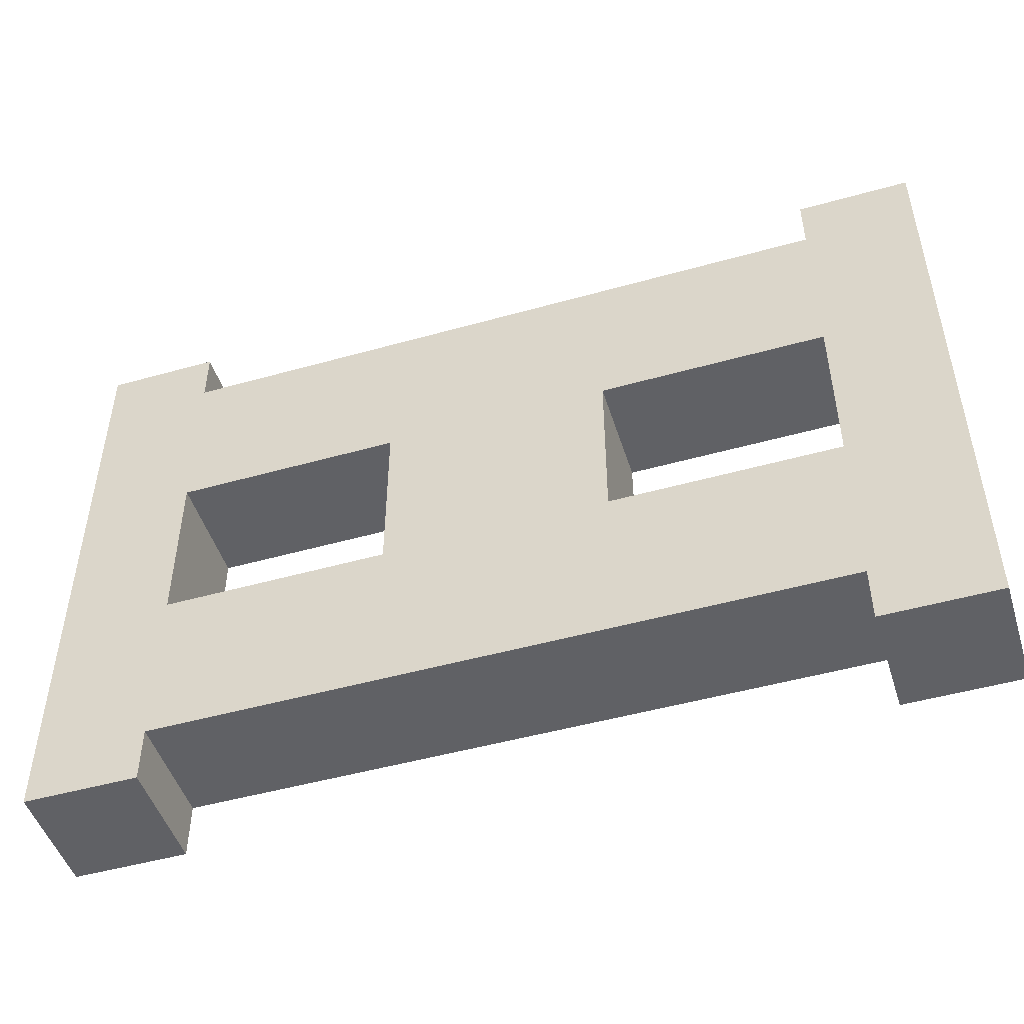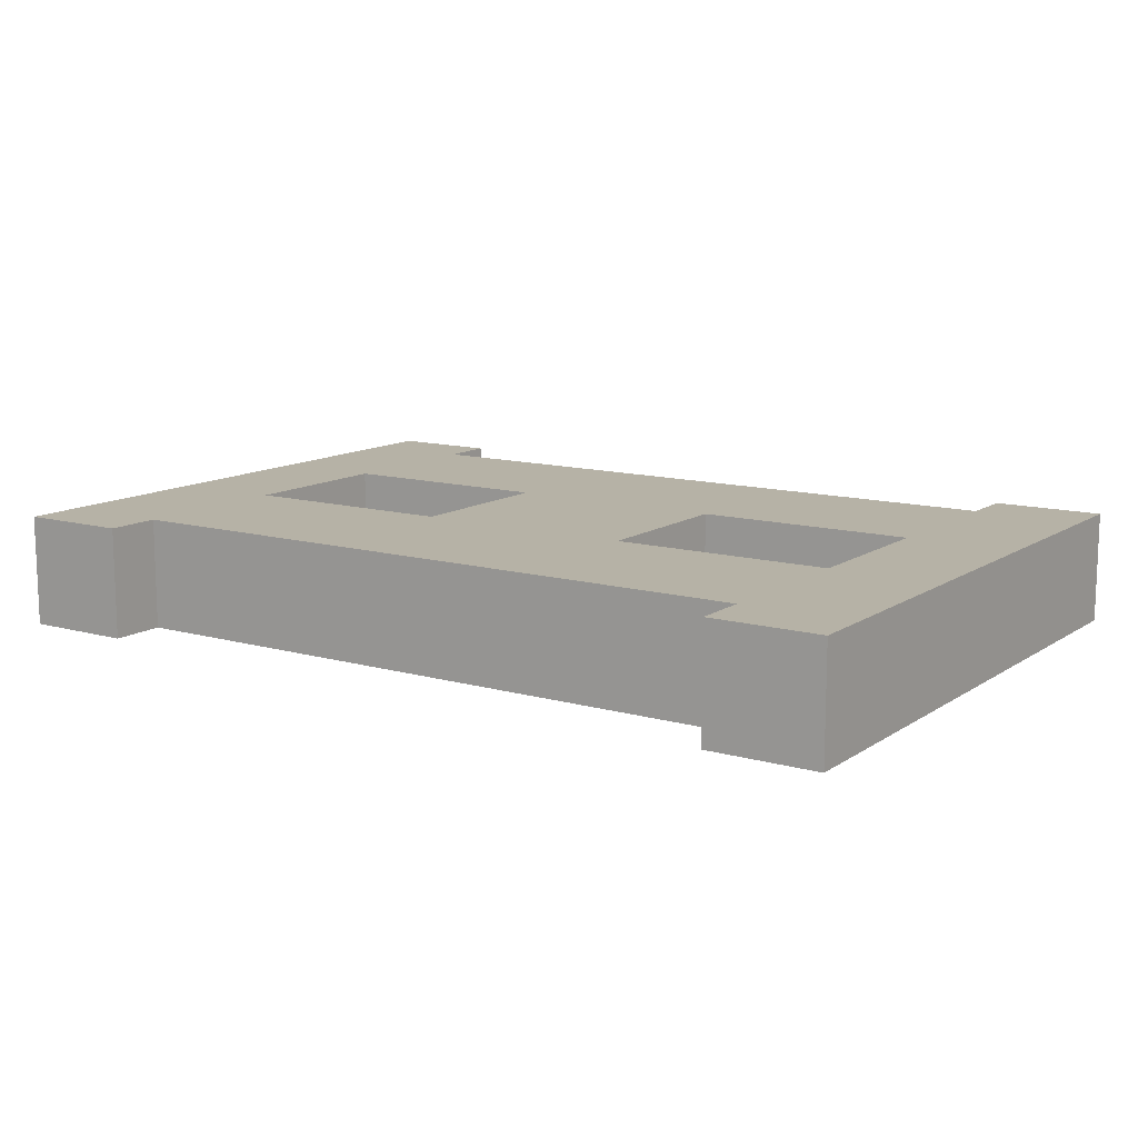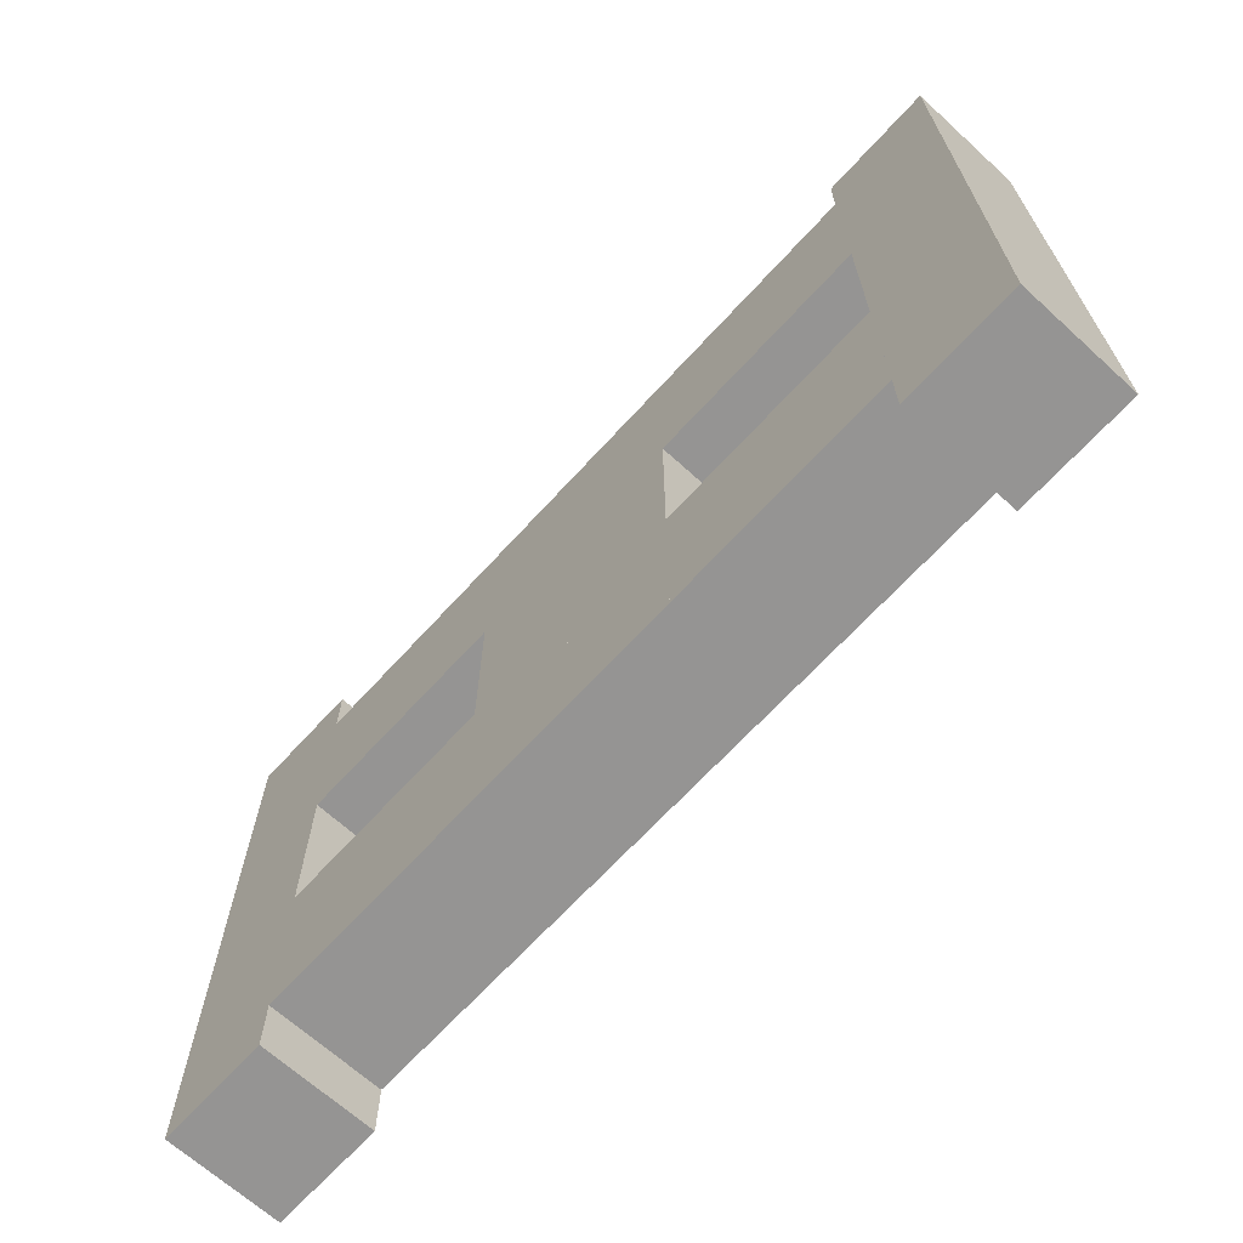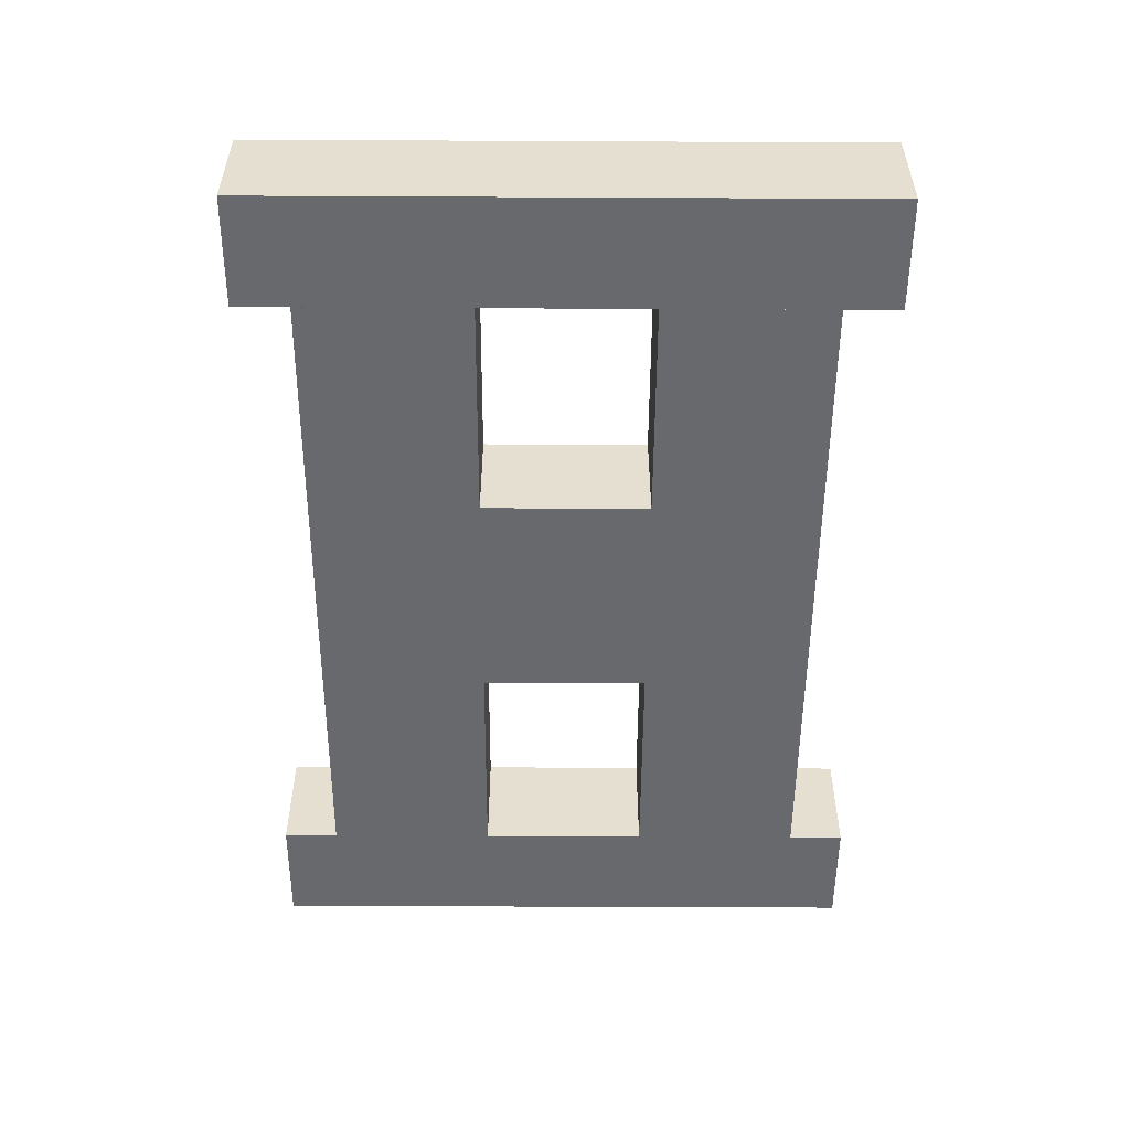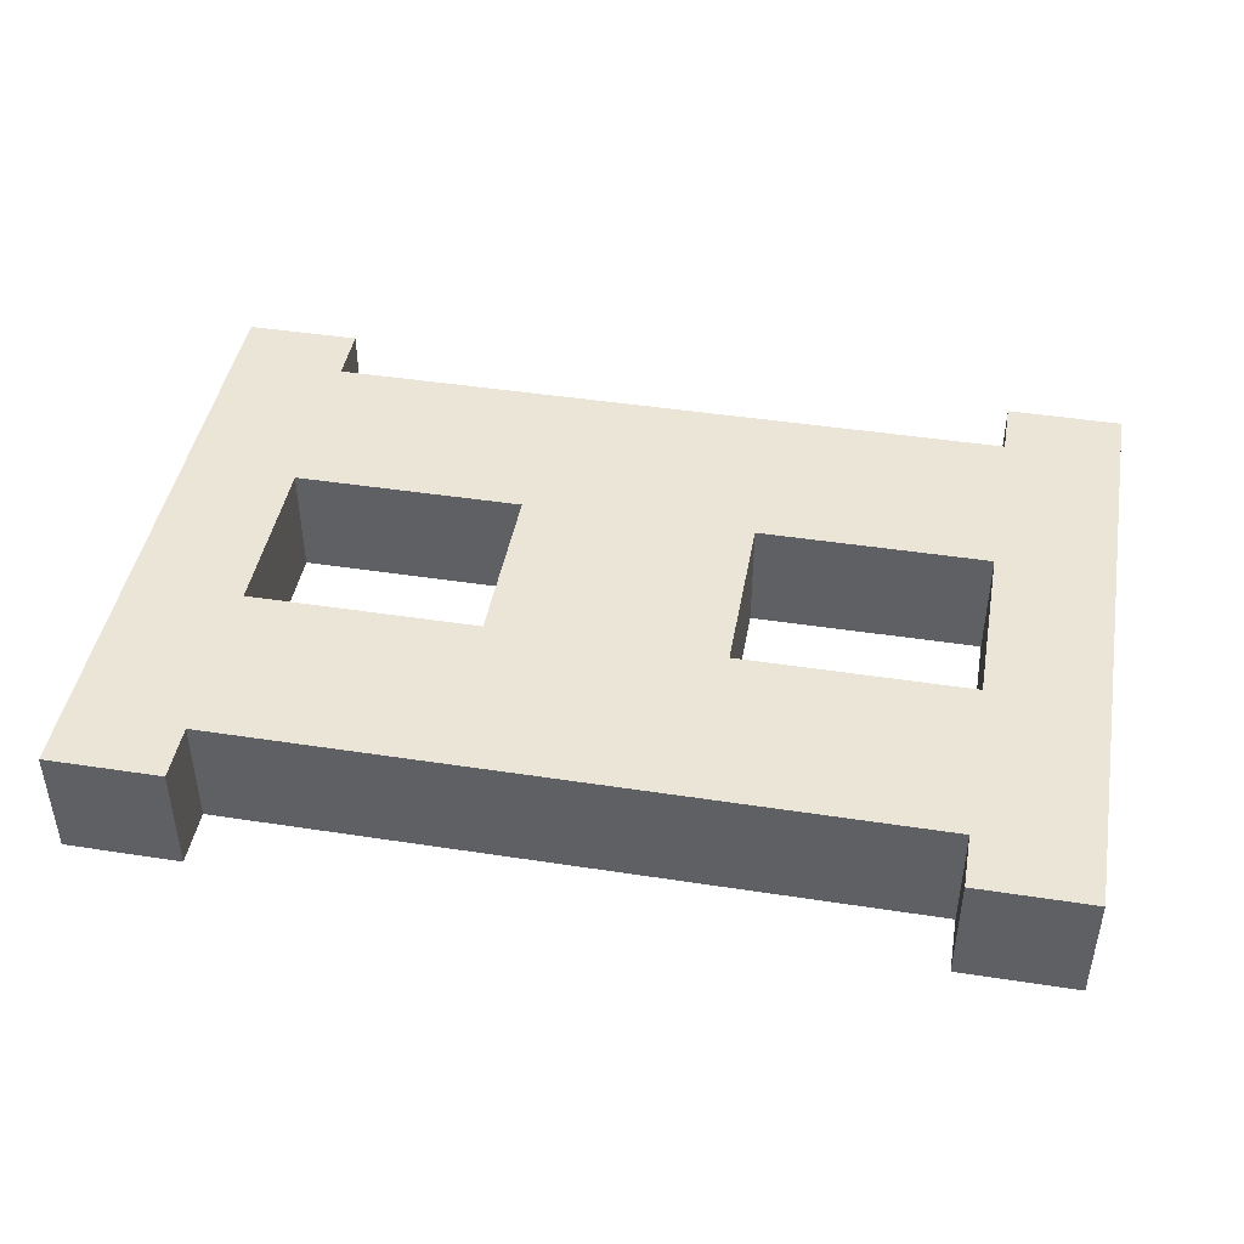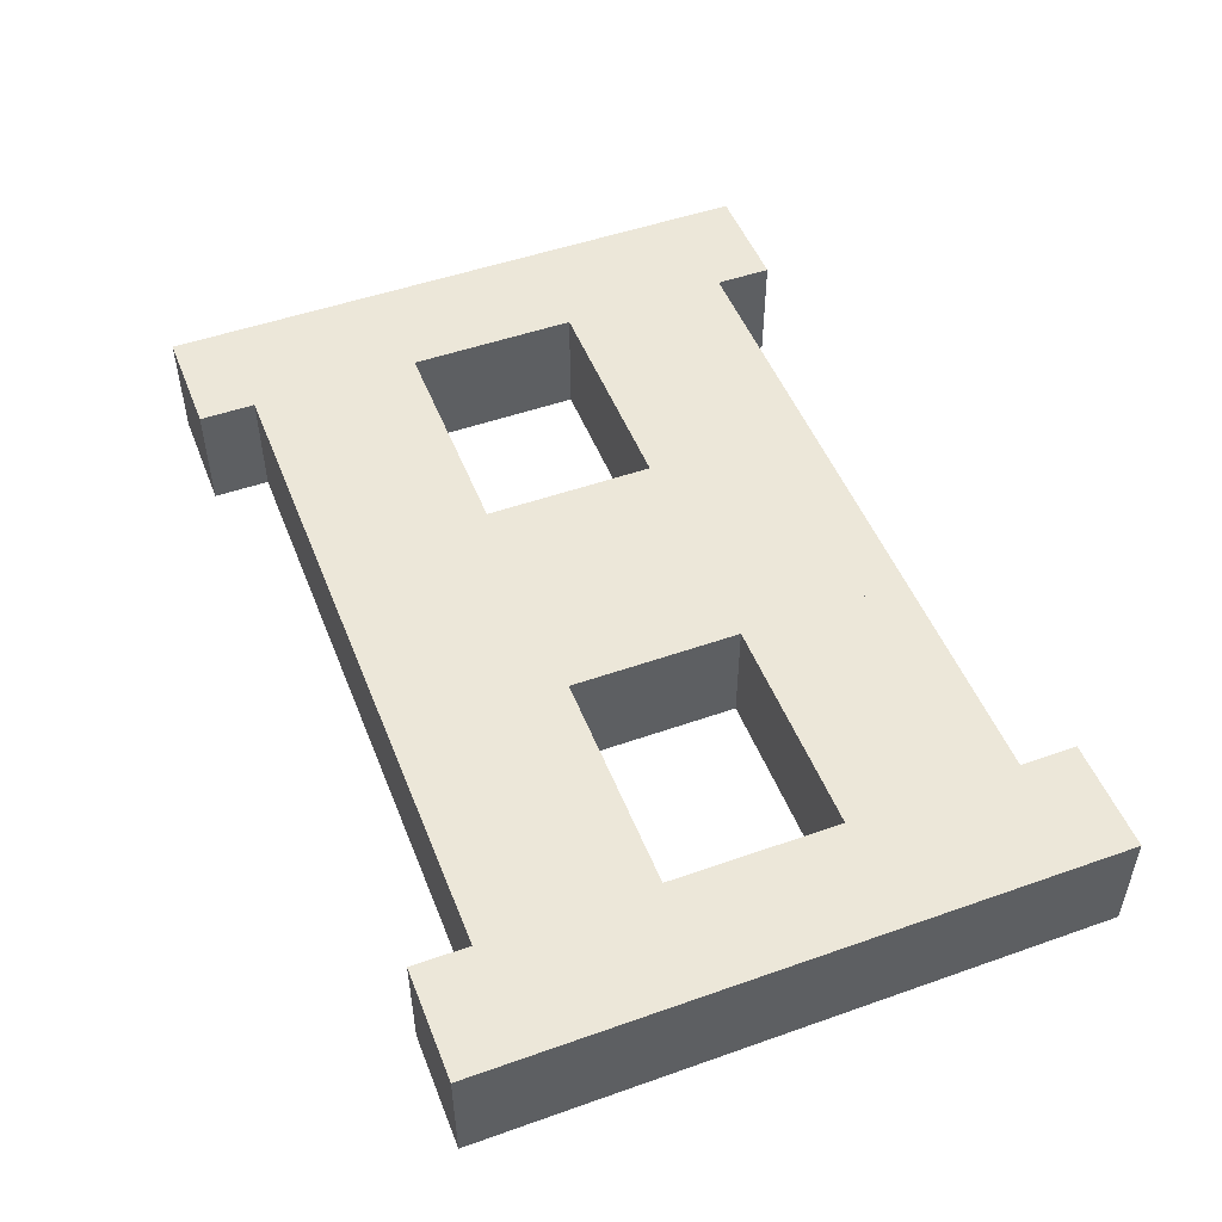
<metadata>
{"format":"obj","ext":"obj","renderer":"f3d","projection":"perspective","resolution":1024,"background":"white","views":[{"elev":-48.7,"azim":17.4,"up":"+Y"},{"elev":12.2,"azim":-146.3,"up":"+Z"},{"elev":-67.2,"azim":47.6,"up":"+Y"},{"elev":-52.8,"azim":-90.3,"up":"+Z"},{"elev":44.4,"azim":-169.8,"up":"+Z"},{"elev":50.0,"azim":-111.2,"up":"+Z"}]}
</metadata>
<code>
v 0 0.3125 0.5625
v 0 0.3125 0.4375
v 0.125 0.3125 0.4375
v 0.125 0.3125 0.5625
v 0 1 0.4375
v 0 1 0.5625
v 0.125 1 0.5625
v 0.125 1 0.4375
v 0.875 0.3125 0.5625
v 0.875 0.3125 0.4375
v 1 0.3125 0.4375
v 1 0.3125 0.5625
v 0.875 1 0.4375
v 0.875 1 0.5625
v 1 1 0.5625
v 1 1 0.4375
v 0.375 0.375 0.5625
v 0.375 0.375 0.4375
v 0.5 0.375 0.4375
v 0.5 0.375 0.5625
v 0.375 0.9375 0.4375
v 0.375 0.9375 0.5625
v 0.5 0.9375 0.5625
v 0.5 0.9375 0.4375
v 0.625 0.375 0.4375
v 0.625 0.375 0.5625
v 0.625 0.9375 0.5625
v 0.625 0.9375 0.4375
v 0.125 0.375 0.5625
v 0.125 0.375 0.4375
v 0.125 0.5625 0.4375
v 0.125 0.5625 0.5625
v 0.375 0.5625 0.5625
v 0.375 0.5625 0.4375
v 0.125 0.75 0.5625
v 0.125 0.75 0.4375
v 0.375 0.75 0.4375
v 0.375 0.75 0.5625
v 0.125 0.9375 0.4375
v 0.125 0.9375 0.5625
v 0.875 0.375 0.4375
v 0.875 0.375 0.5625
v 0.625 0.5625 0.4375
v 0.625 0.5625 0.5625
v 0.875 0.5625 0.5625
v 0.875 0.5625 0.4375
v 0.625 0.75 0.5625
v 0.625 0.75 0.4375
v 0.875 0.75 0.4375
v 0.875 0.75 0.5625
v 0.875 0.9375 0.5625
v 0.875 0.9375 0.4375
f 1 2 3 4
f 5 6 7 8
f 8 3 2 5
f 6 1 4 7
f 7 4 3 8
f 9 10 11 12
f 13 14 15 16
f 16 11 10 13
f 14 9 12 15
f 13 10 9 14
f 17 18 19 20
f 21 22 23 24
f 24 19 18 21
f 22 17 20 23
f 21 18 17 22
f 23 20 19 24
f 20 19 25 26
f 24 23 27 28
f 28 25 19 24
f 23 20 26 27
f 24 19 20 23
f 27 26 25 28
f 29 30 18 17
f 31 32 33 34
f 34 18 30 31
f 32 29 17 33
f 35 36 37 38
f 39 40 22 21
f 21 37 36 39
f 40 35 38 22
f 26 25 41 42
f 43 44 45 46
f 46 41 25 43
f 44 26 42 45
f 47 48 49 50
f 28 27 51 52
f 52 49 48 28
f 27 47 50 51
f 5 2 1 6
f 15 12 11 16

</code>
